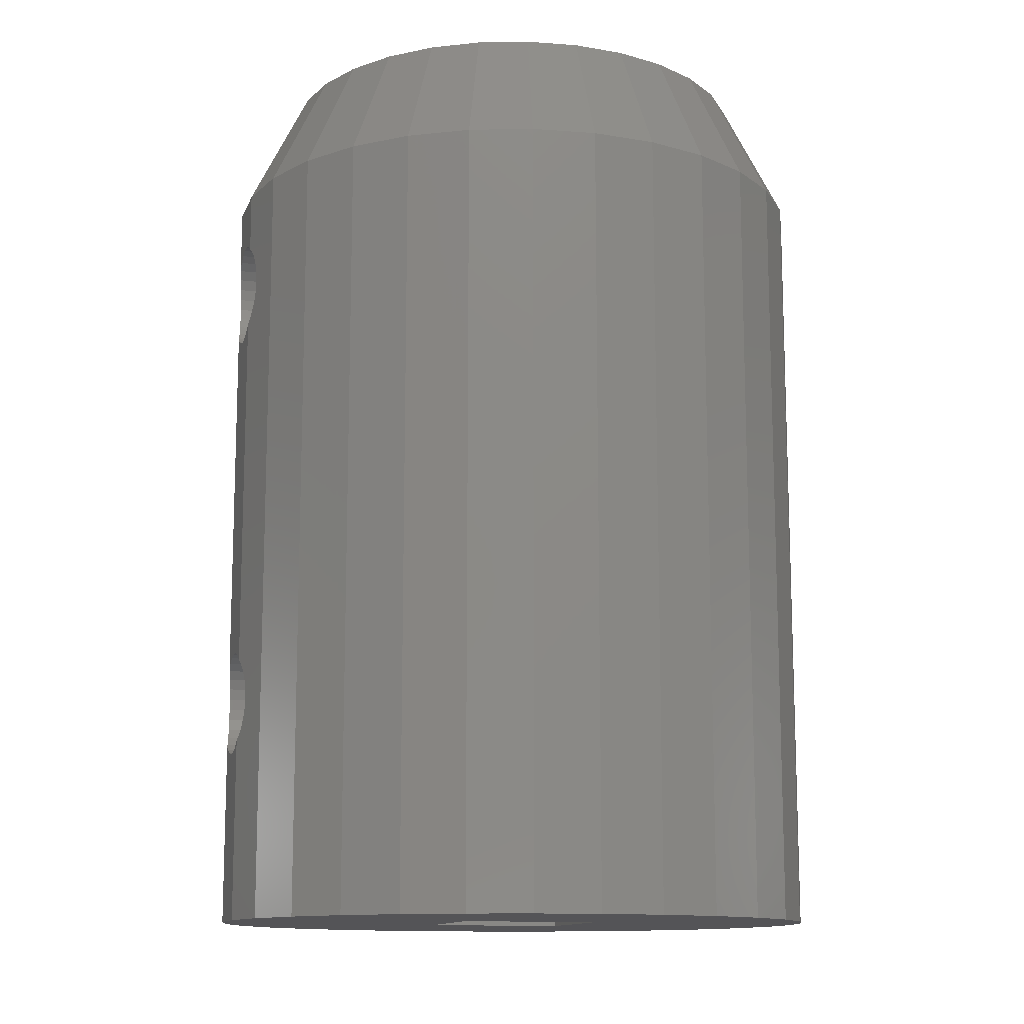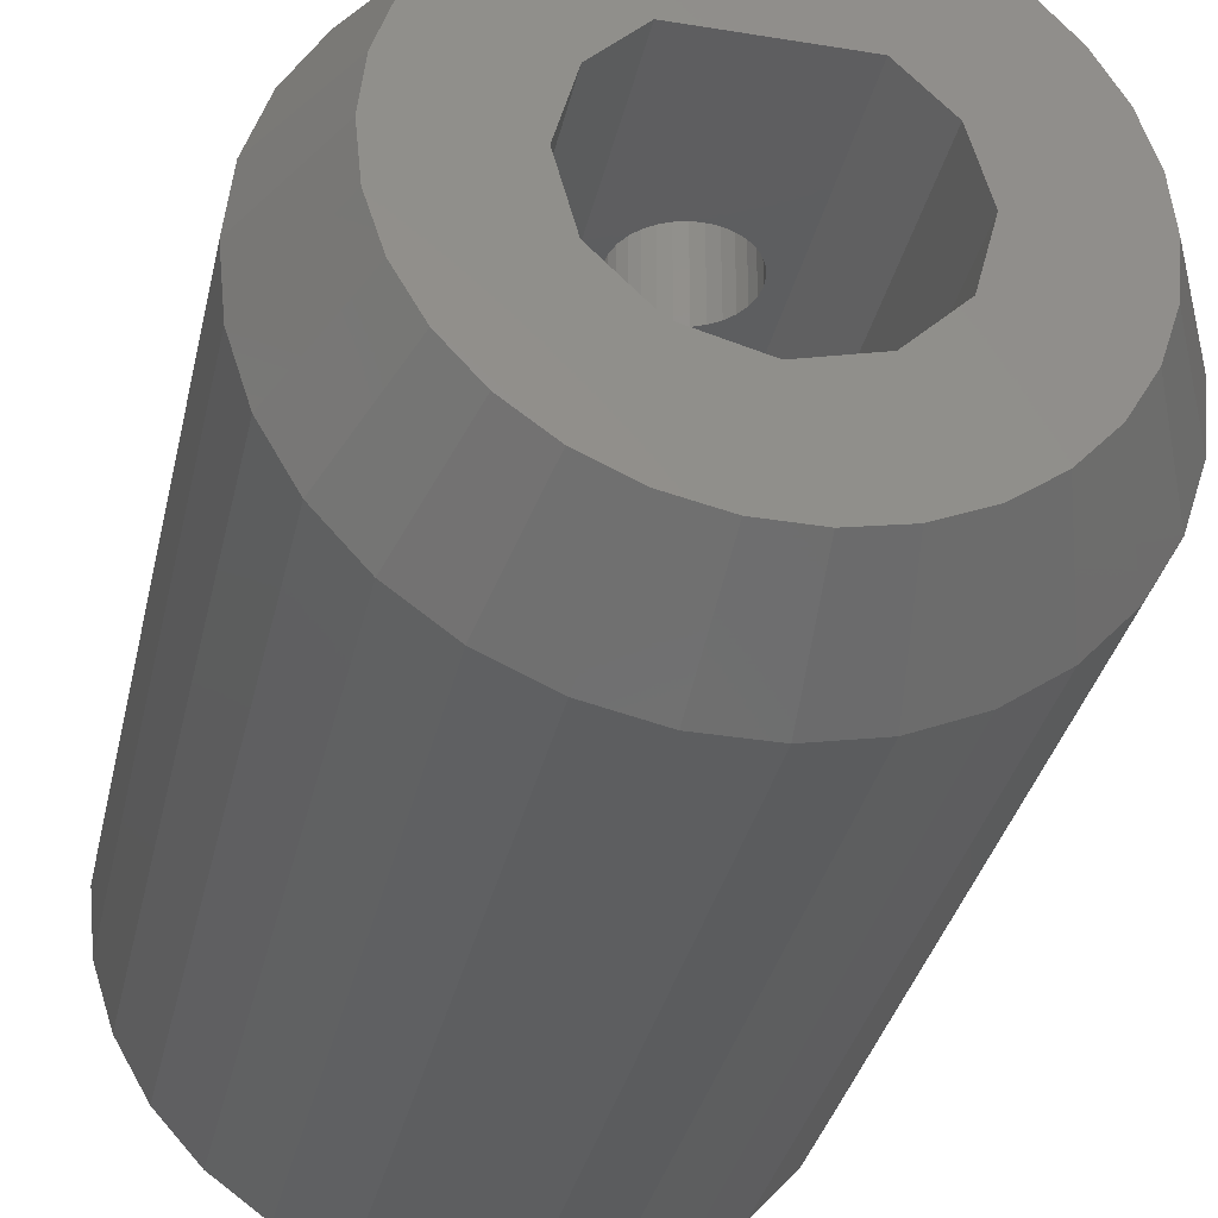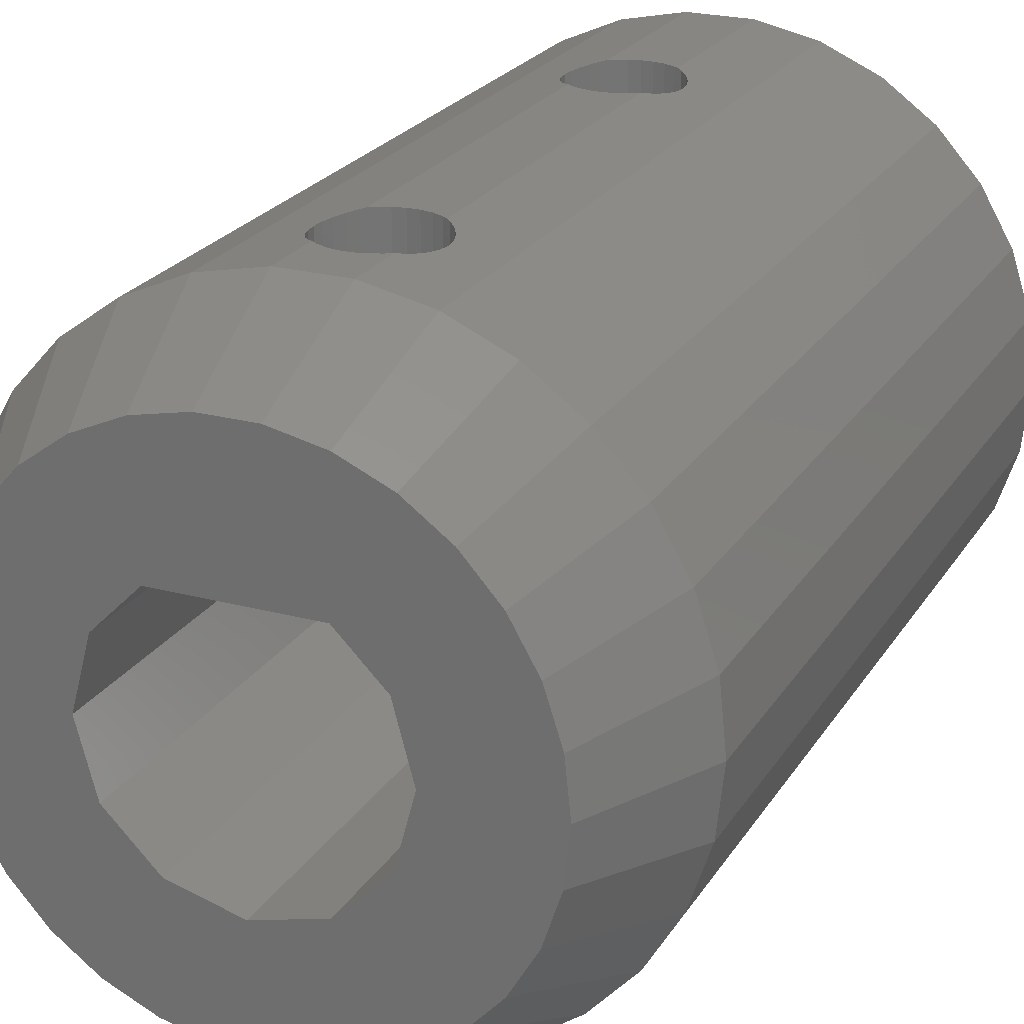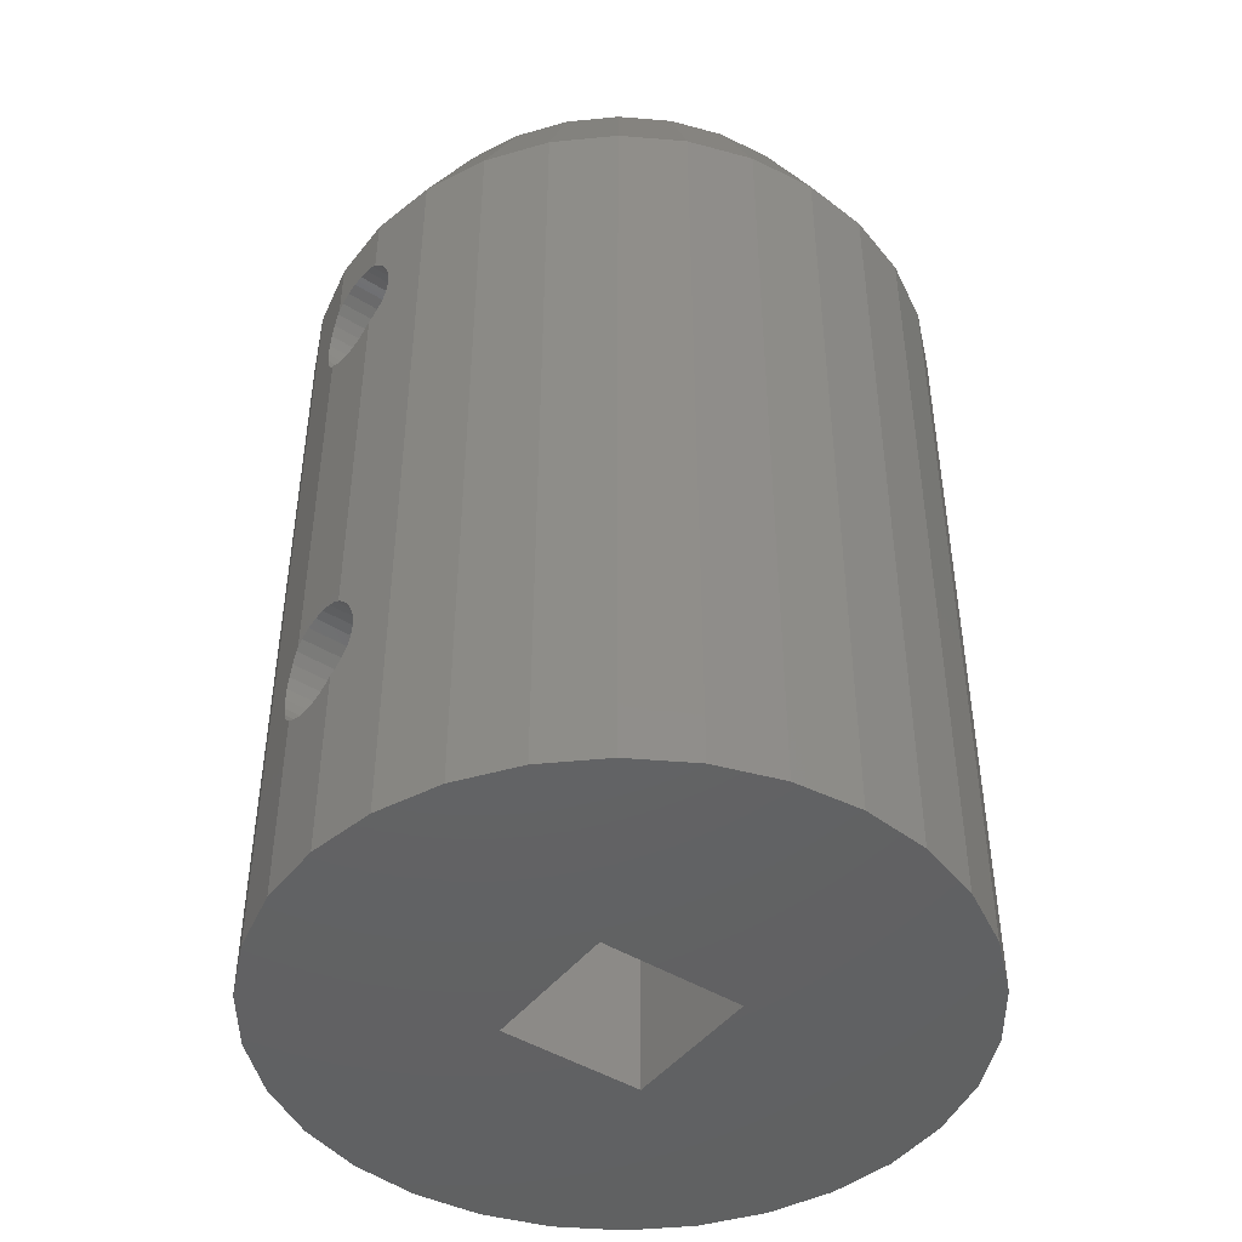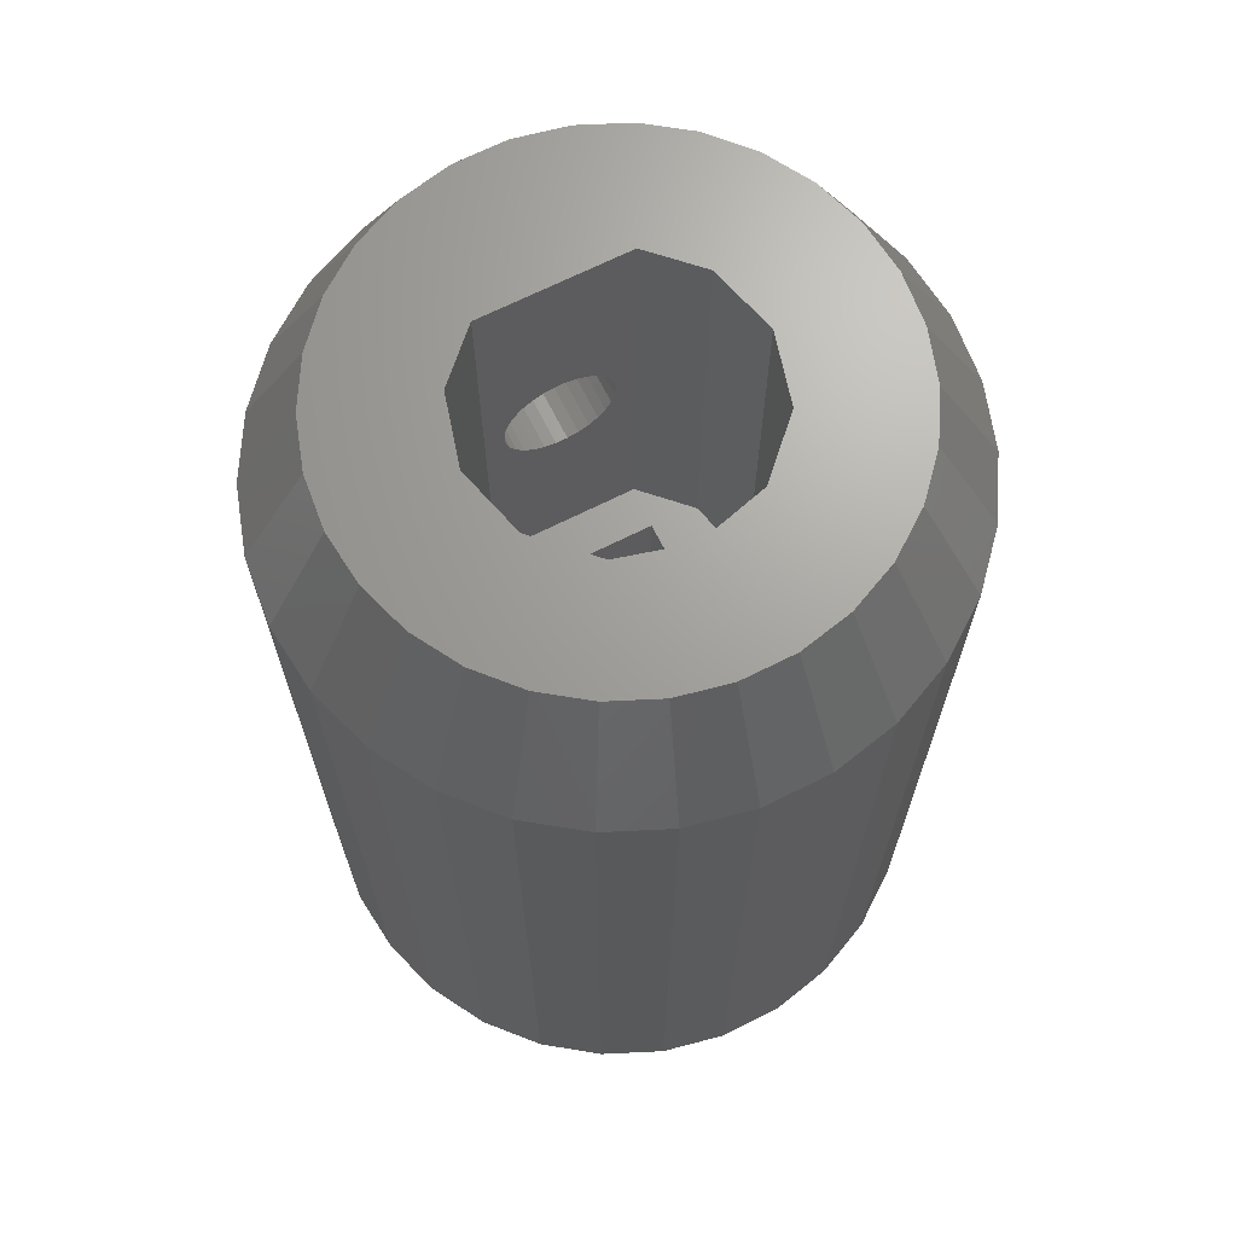
<metadata>
{"format":"stl","ext":"stl","renderer":"f3d","projection":"perspective","resolution":1024,"background":"white","views":[{"elev":-12.5,"azim":-105.9,"up":"+Z"},{"elev":-34.4,"azim":-12.4,"up":"+Y"},{"elev":23.4,"azim":24.3,"up":"+Y"},{"elev":-45.4,"azim":-125.5,"up":"+Z"},{"elev":68.2,"azim":-26.7,"up":"+Z"}]}
</metadata>
<code>
# stl→obj: 248 verts, 504 faces
v 7.336 1.559 -3
v 7.5 0 -3
v 7.5 0 -22
v 7.336 1.559 -22
v 7.336 -1.559 -3
v 7.336 -1.559 -22
v 5.869 -1.247 7.187e-16
v 6 0 7.348e-16
v 5.869 1.247 7.187e-16
v 6.852 3.051 -3
v 6.852 3.051 -22
v 6.852 -3.051 -22
v 6.068 -4.408 -22
v 5.018 -5.574 -22
v 3.75 -6.495 -22
v 2.318 -7.133 -22
v 0.784 -7.459 -22
v -0.784 -7.459 -22
v -2.318 -7.133 -22
v -3.75 -6.495 -22
v 1.7 -1.7 -22
v -5.018 -5.574 -22
v -1.7 -1.7 -22
v -6.852 -3.051 -22
v -7.336 -1.559 -22
v -6.068 -4.408 -22
v -7.336 1.559 -22
v -1.7 1.7 -22
v -7.5 0 -22
v -6.852 3.051 -22
v -6.068 4.408 -22
v -5.018 5.574 -22
v -3.75 6.495 -22
v -2.318 7.133 -22
v -0.784 7.459 -22
v 0.784 7.459 -22
v 2.318 7.133 -22
v 3.75 6.495 -22
v 5.018 5.574 -22
v 6.068 4.408 -22
v 1.7 1.7 -22
v 6.852 -3.051 -3
v 5.481 -2.44 6.712e-16
v 4.854 3.527 5.944e-16
v 5.481 2.44 6.712e-16
v 4.015 4.459 4.917e-16
v 3 5.196 3.674e-16
v 1.854 5.706 2.271e-16
v 0.6272 5.967 7.68e-17
v -0.6272 5.967 -7.68e-17
v 1.75 2.7 2.143e-16
v -3.258 0 -3.989e-16
v -5.481 2.44 -6.712e-16
v -5.869 1.247 -7.187e-16
v -2.821 1.629 -3.455e-16
v 0 -3.258 0
v -4.854 -3.527 -5.944e-16
v -4.015 -4.459 -4.917e-16
v -1.629 -2.821 -1.995e-16
v -2.821 -1.629 -3.455e-16
v -5.481 -2.44 -6.712e-16
v -1.854 -5.706 -2.271e-16
v -3 -5.196 -3.674e-16
v -0.6272 -5.967 -7.68e-17
v 0.6272 -5.967 7.68e-17
v 1.854 -5.706 2.271e-16
v 3 -5.196 3.674e-16
v 4.015 -4.459 4.917e-16
v 4.854 -3.527 5.944e-16
v -6 0 -7.348e-16
v -5.869 -1.247 -7.187e-16
v -1.75 2.7 -2.143e-16
v -1.854 5.706 -2.271e-16
v 1.629 -2.821 1.995e-16
v -3 5.196 -3.674e-16
v 2.821 -1.629 3.455e-16
v -4.854 3.527 -5.944e-16
v -4.015 4.459 -4.917e-16
v 2.821 1.629 3.455e-16
v 3.258 0 3.989e-16
v 6.068 4.408 -3
v 5.018 5.574 -3
v 3.75 6.495 -3
v 2.318 7.133 -3
v 1.3 7.349 -5.5
v 1.272 7.355 -5.77
v 0.784 7.459 -17.53
v 0.8699 7.441 -17.47
v 1.052 7.402 -17.26
v 1.188 7.373 -17.03
v 1.272 7.355 -16.77
v 1.3 7.349 -16.5
v 1.052 7.402 -15.74
v 0.8699 7.441 -6.466
v 1.188 7.373 -15.97
v 0.784 7.459 -15.47
v 0.784 7.459 -6.529
v 0.8699 7.441 -15.53
v 1.052 7.402 -6.264
v 1.272 7.355 -16.23
v 1.188 7.373 -6.029
v 1.188 7.373 -4.971
v 0.784 7.459 -3
v 1.272 7.355 -5.23
v 0.8699 7.441 -4.534
v 1.052 7.402 -4.736
v 0.784 7.459 -4.471
v 0.65 7.459 -17.63
v -0.65 7.459 -17.63
v -0.784 7.459 -17.53
v -0.4017 7.459 -17.74
v -0.1359 7.459 -17.79
v 0.1359 7.459 -17.79
v 0.4017 7.459 -17.74
v -0.784 7.459 -3
v -0.784 7.459 -4.471
v -2.318 7.133 -3
v -0.8699 7.441 -4.534
v -1.052 7.402 -4.736
v -1.188 7.373 -4.971
v -1.272 7.355 -5.23
v -1.3 7.349 -5.5
v -1.272 7.355 -5.77
v -1.188 7.373 -6.029
v -0.784 7.459 -15.47
v -1.052 7.402 -6.264
v -0.8699 7.441 -6.466
v -0.784 7.459 -6.529
v -0.8699 7.441 -15.53
v -1.052 7.402 -15.74
v -1.188 7.373 -15.97
v -1.272 7.355 -16.23
v -1.3 7.349 -16.5
v -1.272 7.355 -16.77
v -1.188 7.373 -17.03
v -1.052 7.402 -17.26
v -0.8699 7.441 -17.47
v -3.75 6.495 -3
v -5.018 5.574 -3
v -6.068 4.408 -3
v -6.852 3.051 -3
v -7.336 1.559 -3
v -7.5 0 -3
v -7.336 -1.559 -3
v -6.852 -3.051 -3
v -6.068 -4.408 -3
v -5.018 -5.574 -3
v -3.75 -6.495 -3
v -2.318 -7.133 -3
v -0.784 -7.459 -3
v 0.784 -7.459 -3
v 2.318 -7.133 -3
v 3.75 -6.495 -3
v 5.018 -5.574 -3
v 6.068 -4.408 -3
v 1.7 1.7 -11
v 1.7 -1.7 -11
v -1.7 -1.7 -11
v -1.7 1.7 -11
v 0.1359 1.7 -17.79
v -1.188 1.7 -15.97
v -1.052 1.7 -15.74
v 1.3 1.7 -16.5
v 1.272 1.7 -16.77
v 1.188 1.7 -17.03
v 1.052 1.7 -17.26
v 0.4017 1.7 -15.26
v 0.65 1.7 -15.37
v 0.8699 1.7 -17.47
v 0.65 1.7 -17.63
v 0.4017 1.7 -17.74
v -0.1359 1.7 -15.21
v 0.1359 1.7 -15.21
v -0.1359 1.7 -17.79
v -0.4017 1.7 -17.74
v -0.65 1.7 -15.37
v -0.4017 1.7 -15.26
v -0.65 1.7 -17.63
v -0.8699 1.7 -17.47
v -1.052 1.7 -17.26
v -0.8699 1.7 -15.53
v -1.188 1.7 -17.03
v -1.272 1.7 -16.77
v -1.3 1.7 -16.5
v -1.272 1.7 -16.23
v 0.8699 1.7 -15.53
v 1.052 1.7 -15.74
v 1.188 1.7 -15.97
v 1.272 1.7 -16.23
v 2.821 1.629 -11
v 3.258 0 -11
v 2.821 -1.629 -11
v 1.75 2.7 -11
v 0.8699 2.7 -4.534
v -1.3 2.7 -5.5
v -1.272 2.7 -5.23
v 1.3 2.7 -5.5
v 1.272 2.7 -5.23
v 0.65 2.7 -4.374
v -0.1359 2.7 -4.207
v 0.1359 2.7 -4.207
v 0.4017 2.7 -4.264
v 1.272 2.7 -5.77
v 1.188 2.7 -6.029
v 1.052 2.7 -6.264
v 0.8699 2.7 -6.466
v 0.65 2.7 -6.626
v -1.188 2.7 -4.971
v 0.4017 2.7 -6.736
v -1.75 2.7 -11
v 0.1359 2.7 -6.793
v -0.65 2.7 -4.374
v -0.4017 2.7 -4.264
v -0.1359 2.7 -6.793
v -0.4017 2.7 -6.736
v -0.65 2.7 -6.626
v -1.052 2.7 -4.736
v -0.8699 2.7 -4.534
v -0.8699 2.7 -6.466
v -1.052 2.7 -6.264
v -1.188 2.7 -6.029
v -1.272 2.7 -5.77
v 1.052 2.7 -4.736
v 1.188 2.7 -4.971
v -2.821 1.629 -11
v -3.258 0 -11
v -2.821 -1.629 -11
v -1.629 -2.821 -11
v 1.347e-15 -3.258 -11
v 1.629 -2.821 -11
v 0.65 7.459 -4.374
v 0.4017 7.459 -4.264
v 0.1359 7.459 -4.207
v -0.1359 7.459 -4.207
v -0.4017 7.459 -4.264
v -0.65 7.459 -4.374
v 0.65 7.459 -6.626
v 0.65 7.459 -15.37
v 0.4017 7.459 -15.26
v 0.1359 7.459 -15.21
v -0.1359 7.459 -15.21
v -0.4017 7.459 -15.26
v -0.65 7.459 -15.37
v -0.65 7.459 -6.626
v -0.4017 7.459 -6.736
v -0.1359 7.459 -6.793
v 0.1359 7.459 -6.793
v 0.4017 7.459 -6.736
f 1 2 3
f 4 1 3
f 3 2 5
f 6 3 5
f 5 2 7
f 7 2 8
f 8 2 1
f 8 1 9
f 9 1 10
f 10 1 4
f 11 10 4
f 3 6 4
f 4 6 12
f 4 12 13
f 4 13 14
f 4 14 15
f 4 15 16
f 4 16 17
f 4 17 18
f 4 18 19
f 4 19 20
f 21 20 22
f 23 24 25
f 23 26 24
f 23 27 28
f 23 29 27
f 28 27 30
f 4 30 31
f 4 31 32
f 4 32 33
f 4 33 34
f 4 34 35
f 4 35 36
f 4 36 37
f 4 37 38
f 4 38 39
f 4 39 40
f 4 40 11
f 4 20 21
f 41 4 21
f 23 25 29
f 4 41 30
f 41 28 30
f 21 22 26
f 21 26 23
f 6 5 42
f 12 6 42
f 42 5 43
f 43 5 7
f 7 8 9
f 44 7 45
f 45 7 9
f 46 7 44
f 47 7 46
f 48 7 47
f 49 7 48
f 50 7 49
f 51 7 50
f 52 53 54
f 52 55 53
f 56 57 58
f 59 60 61
f 56 59 57
f 62 7 63
f 64 7 62
f 65 7 64
f 66 7 65
f 67 7 66
f 68 7 67
f 69 7 68
f 43 7 69
f 60 70 71
f 72 51 73
f 63 74 58
f 63 7 74
f 74 56 58
f 60 52 70
f 72 73 75
f 61 60 71
f 59 61 57
f 70 52 54
f 76 74 7
f 53 55 77
f 77 72 78
f 73 51 50
f 79 7 51
f 79 80 7
f 55 72 77
f 72 75 78
f 80 76 7
f 9 10 45
f 45 10 81
f 81 10 11
f 40 81 11
f 82 81 40
f 39 82 40
f 82 39 83
f 83 39 38
f 83 38 84
f 84 38 37
f 85 84 86
f 87 37 36
f 88 37 87
f 89 37 88
f 90 37 89
f 91 37 90
f 92 37 91
f 93 94 95
f 96 97 98
f 99 92 100
f 99 95 94
f 99 100 95
f 94 93 98
f 94 98 97
f 99 37 92
f 101 37 99
f 84 37 101
f 84 101 86
f 102 103 104
f 84 85 104
f 84 104 103
f 105 103 106
f 102 106 103
f 107 103 105
f 87 36 108
f 108 36 35
f 109 35 110
f 111 35 109
f 112 35 111
f 113 35 112
f 114 35 113
f 108 35 114
f 115 116 117
f 117 116 118
f 117 118 119
f 119 120 117
f 120 121 117
f 121 122 117
f 122 123 117
f 123 124 117
f 124 125 117
f 126 125 124
f 127 128 125
f 127 125 126
f 117 125 129
f 117 129 130
f 130 131 117
f 131 132 117
f 132 133 117
f 134 35 133
f 135 35 134
f 136 35 135
f 137 110 35
f 137 35 136
f 133 35 34
f 133 34 117
f 117 34 138
f 138 34 33
f 138 33 139
f 139 33 32
f 139 32 140
f 140 32 31
f 140 31 141
f 141 31 30
f 141 30 142
f 142 30 27
f 142 27 143
f 143 27 29
f 144 143 25
f 25 143 29
f 145 144 24
f 24 144 25
f 146 145 26
f 26 145 24
f 147 146 22
f 22 146 26
f 20 148 147
f 22 20 147
f 19 149 148
f 20 19 148
f 18 150 149
f 19 18 149
f 17 151 150
f 18 17 150
f 16 152 151
f 17 16 151
f 15 153 152
f 16 15 152
f 14 154 153
f 15 14 153
f 13 155 154
f 14 13 154
f 12 42 155
f 13 12 155
f 41 21 156
f 156 21 157
f 23 158 21
f 21 158 157
f 23 28 159
f 158 23 159
f 160 28 41
f 161 162 159
f 156 163 41
f 163 164 41
f 164 165 41
f 165 166 41
f 167 168 159
f 166 169 41
f 169 170 41
f 170 171 41
f 172 173 159
f 174 28 160
f 175 28 174
f 176 177 159
f 178 28 175
f 179 28 178
f 180 28 179
f 162 181 159
f 182 28 180
f 183 28 182
f 184 28 183
f 185 161 159
f 159 28 184
f 181 176 159
f 177 172 159
f 184 185 159
f 168 186 159
f 156 159 186
f 156 186 187
f 156 187 188
f 156 189 163
f 156 188 189
f 173 167 159
f 171 160 41
f 155 42 69
f 69 42 43
f 68 155 69
f 154 155 68
f 67 154 68
f 153 154 67
f 66 153 67
f 152 153 66
f 65 152 66
f 151 152 65
f 150 151 65
f 64 150 65
f 150 64 62
f 149 150 62
f 149 62 63
f 148 149 63
f 148 63 58
f 147 148 58
f 147 58 57
f 147 57 146
f 146 57 61
f 146 61 145
f 145 61 71
f 145 71 144
f 144 71 70
f 144 70 143
f 70 54 143
f 143 54 142
f 54 53 142
f 142 53 141
f 53 77 141
f 141 77 140
f 77 78 140
f 140 78 139
f 78 75 139
f 139 75 138
f 75 73 138
f 138 73 117
f 73 50 117
f 117 50 115
f 103 115 49
f 49 115 50
f 49 48 103
f 48 84 103
f 48 47 84
f 47 83 84
f 47 46 83
f 46 82 83
f 44 82 46
f 44 81 82
f 45 81 44
f 190 191 79
f 79 191 80
f 192 76 191
f 191 76 80
f 51 193 190
f 79 51 190
f 194 51 72
f 195 196 72
f 197 51 198
f 193 51 197
f 199 194 72
f 200 201 72
f 202 199 72
f 193 203 204
f 201 202 72
f 193 204 205
f 193 205 206
f 193 206 207
f 196 208 72
f 193 207 209
f 210 193 211
f 212 213 72
f 210 211 214
f 213 200 72
f 210 214 215
f 210 215 216
f 217 218 72
f 210 216 219
f 208 217 72
f 210 219 220
f 218 212 72
f 210 220 221
f 210 221 222
f 210 195 72
f 210 222 195
f 223 51 194
f 224 51 223
f 198 51 224
f 197 203 193
f 209 211 193
f 55 225 210
f 72 55 210
f 52 226 225
f 55 52 225
f 227 226 52
f 60 227 52
f 227 60 228
f 228 60 59
f 228 59 229
f 229 59 56
f 229 56 230
f 230 56 74
f 230 74 192
f 192 74 76
f 103 107 115
f 115 107 231
f 115 231 232
f 232 233 115
f 233 234 115
f 234 235 115
f 235 236 115
f 236 116 115
f 231 107 199
f 199 107 105
f 199 105 194
f 105 106 194
f 194 106 223
f 106 102 223
f 223 102 224
f 102 104 224
f 224 104 198
f 104 85 198
f 198 85 197
f 86 203 85
f 85 203 197
f 101 204 86
f 86 204 203
f 99 205 101
f 101 205 204
f 94 206 99
f 99 206 205
f 94 97 237
f 206 94 207
f 207 94 237
f 97 96 237
f 237 96 238
f 237 238 239
f 239 240 237
f 240 241 237
f 241 242 237
f 242 243 237
f 243 125 237
f 244 125 128
f 245 125 244
f 246 125 245
f 247 125 246
f 248 125 247
f 237 125 248
f 238 96 168
f 168 96 98
f 168 98 186
f 98 93 186
f 186 93 187
f 93 95 187
f 187 95 188
f 95 100 188
f 188 100 189
f 100 92 189
f 189 92 163
f 91 164 92
f 92 164 163
f 90 165 91
f 91 165 164
f 89 166 90
f 90 166 165
f 88 169 89
f 89 169 166
f 88 87 108
f 169 88 170
f 170 88 108
f 108 114 171
f 170 108 171
f 114 113 160
f 171 114 160
f 113 112 174
f 160 113 174
f 112 111 175
f 174 112 175
f 111 109 178
f 175 111 178
f 109 110 137
f 178 109 179
f 179 109 137
f 137 136 180
f 179 137 180
f 136 135 182
f 180 136 182
f 135 134 183
f 182 135 183
f 134 133 184
f 183 134 184
f 184 133 132
f 185 184 132
f 185 132 131
f 161 185 131
f 161 131 130
f 162 161 130
f 162 130 129
f 181 162 129
f 129 125 181
f 181 125 243
f 181 243 176
f 244 128 127
f 216 244 219
f 219 244 127
f 127 126 220
f 219 127 220
f 126 124 221
f 220 126 221
f 124 123 222
f 221 124 222
f 123 122 195
f 222 123 195
f 195 122 121
f 196 195 121
f 196 121 120
f 208 196 120
f 208 120 119
f 217 208 119
f 217 119 118
f 218 217 118
f 118 116 218
f 218 116 236
f 218 236 212
f 190 193 210
f 156 190 210
f 158 159 225
f 158 226 227
f 192 190 230
f 191 190 192
f 230 157 229
f 230 190 157
f 228 158 227
f 158 225 226
f 225 159 210
f 159 156 210
f 157 228 229
f 157 158 228
f 156 157 190
f 239 238 167
f 167 238 168
f 240 239 173
f 173 239 167
f 241 240 172
f 172 240 173
f 242 241 177
f 177 241 172
f 243 242 176
f 176 242 177
f 232 231 202
f 202 231 199
f 233 232 201
f 201 232 202
f 234 233 200
f 200 233 201
f 235 234 213
f 213 234 200
f 236 235 212
f 212 235 213
f 245 244 216
f 215 245 216
f 246 245 215
f 214 246 215
f 247 246 214
f 211 247 214
f 248 247 211
f 209 248 211
f 237 248 209
f 207 237 209

</code>
